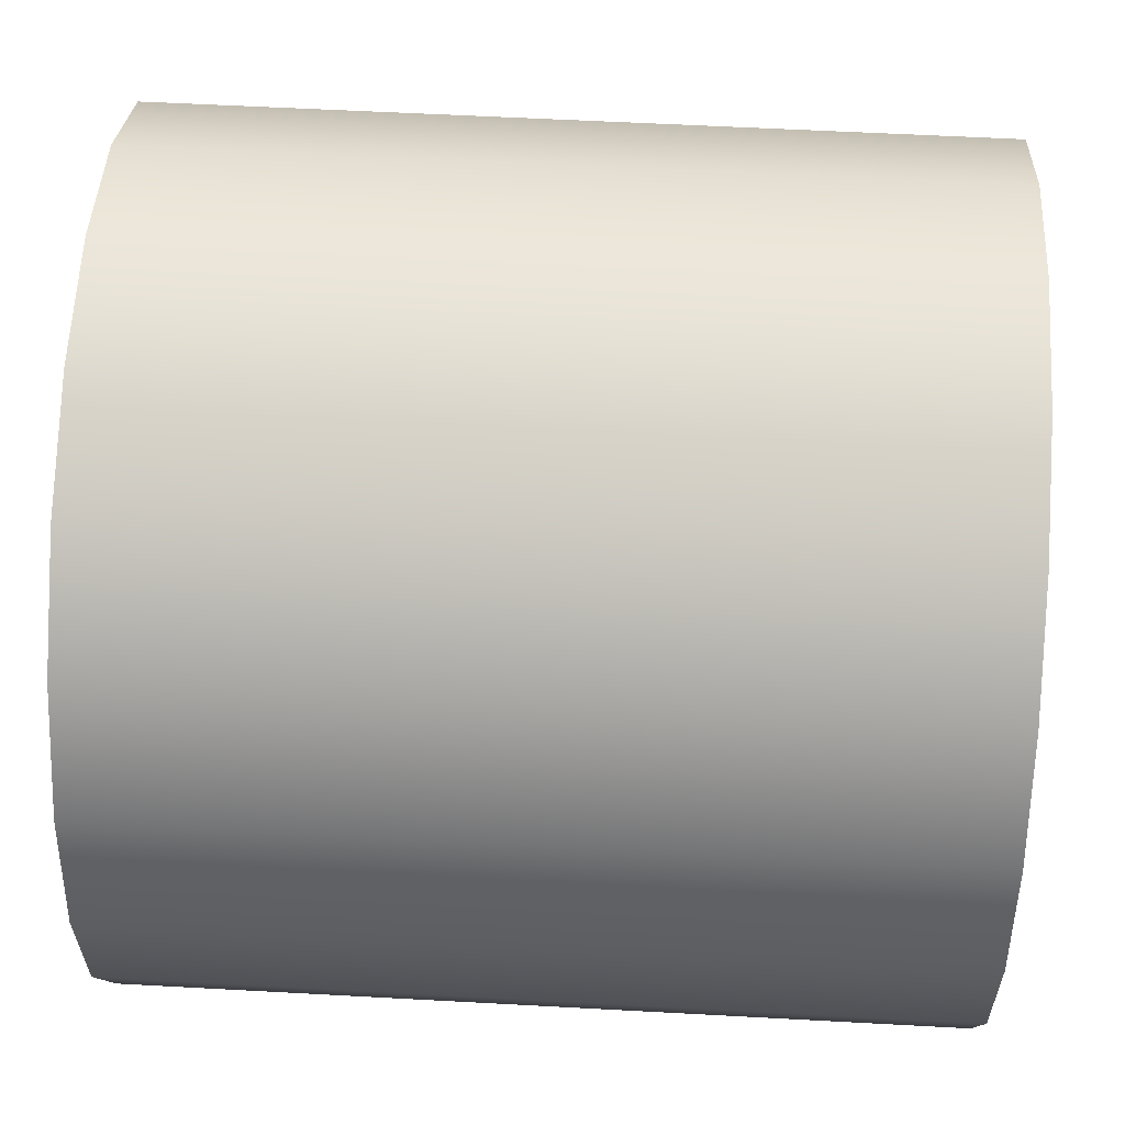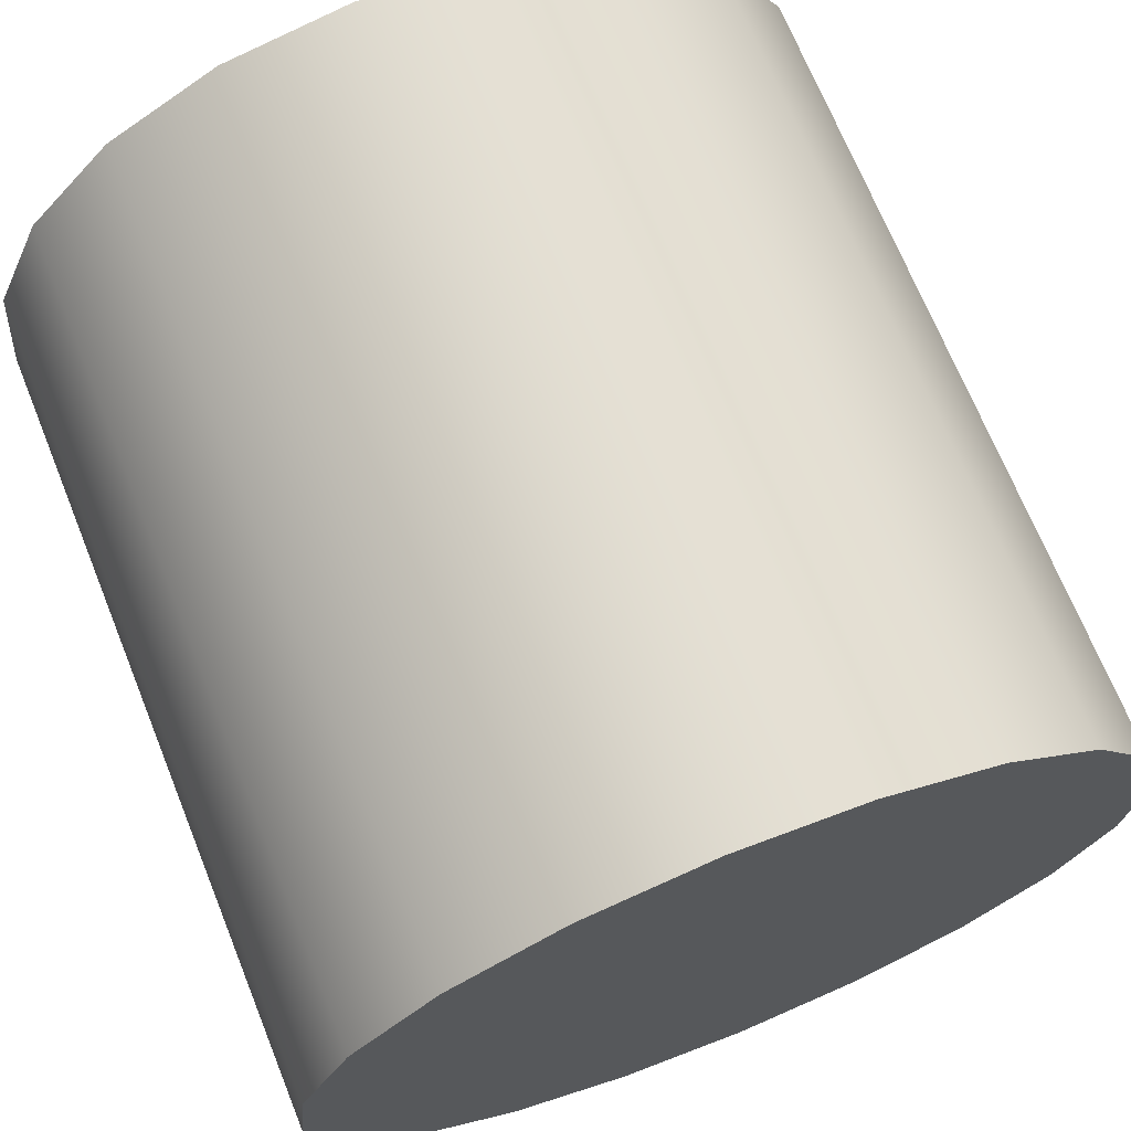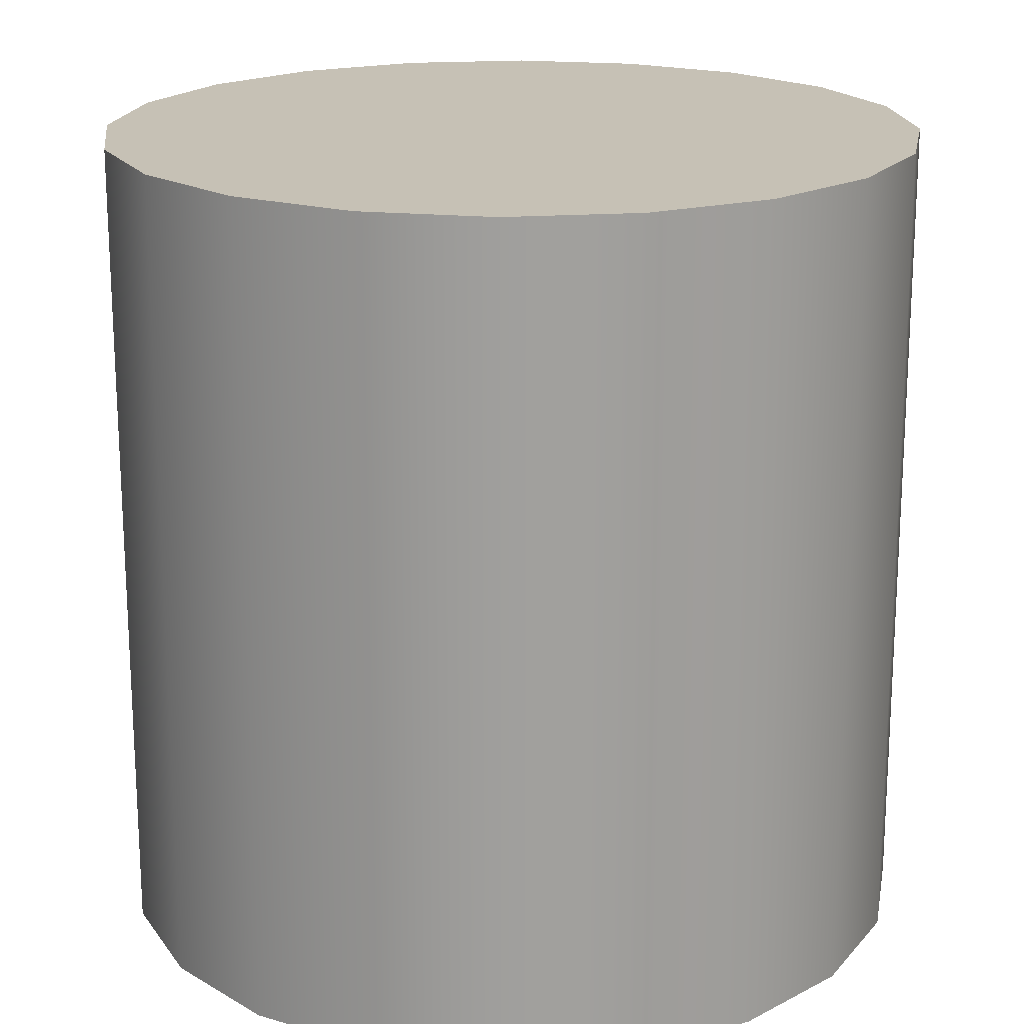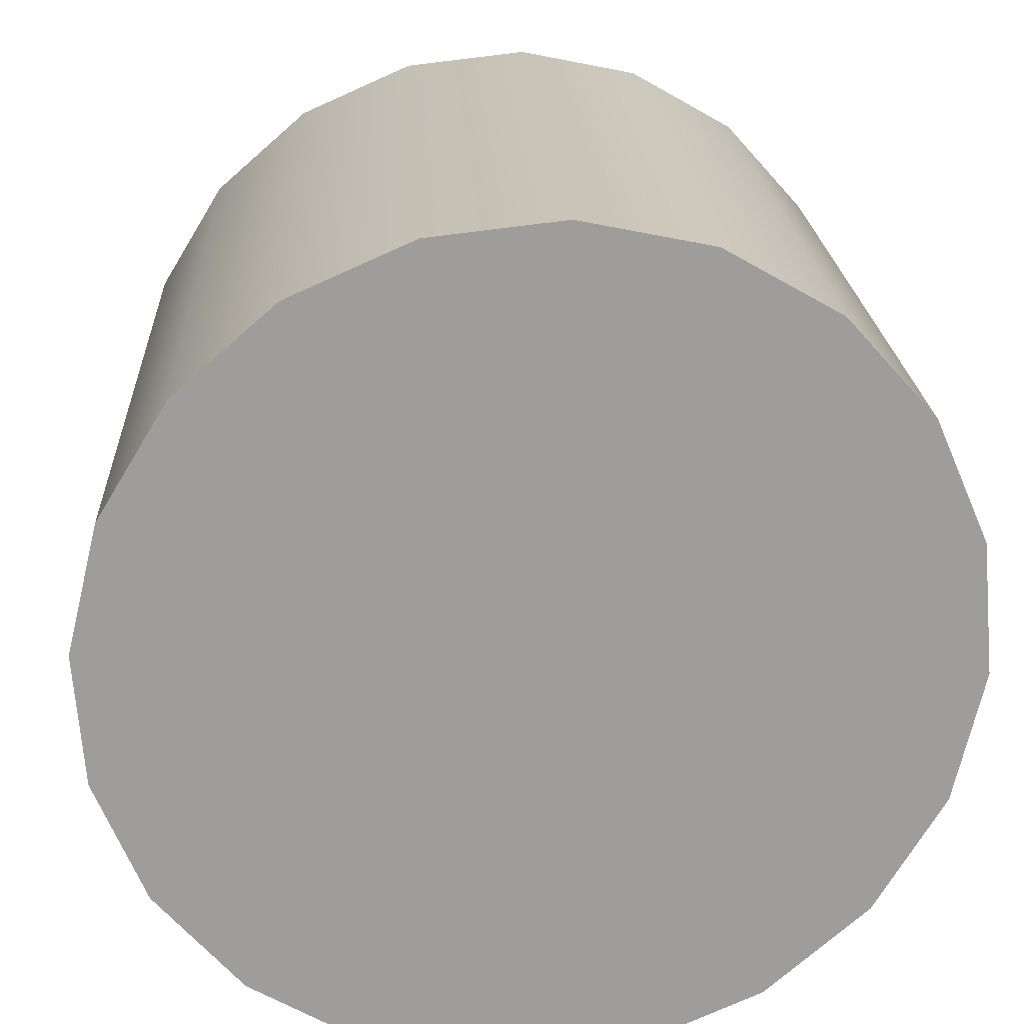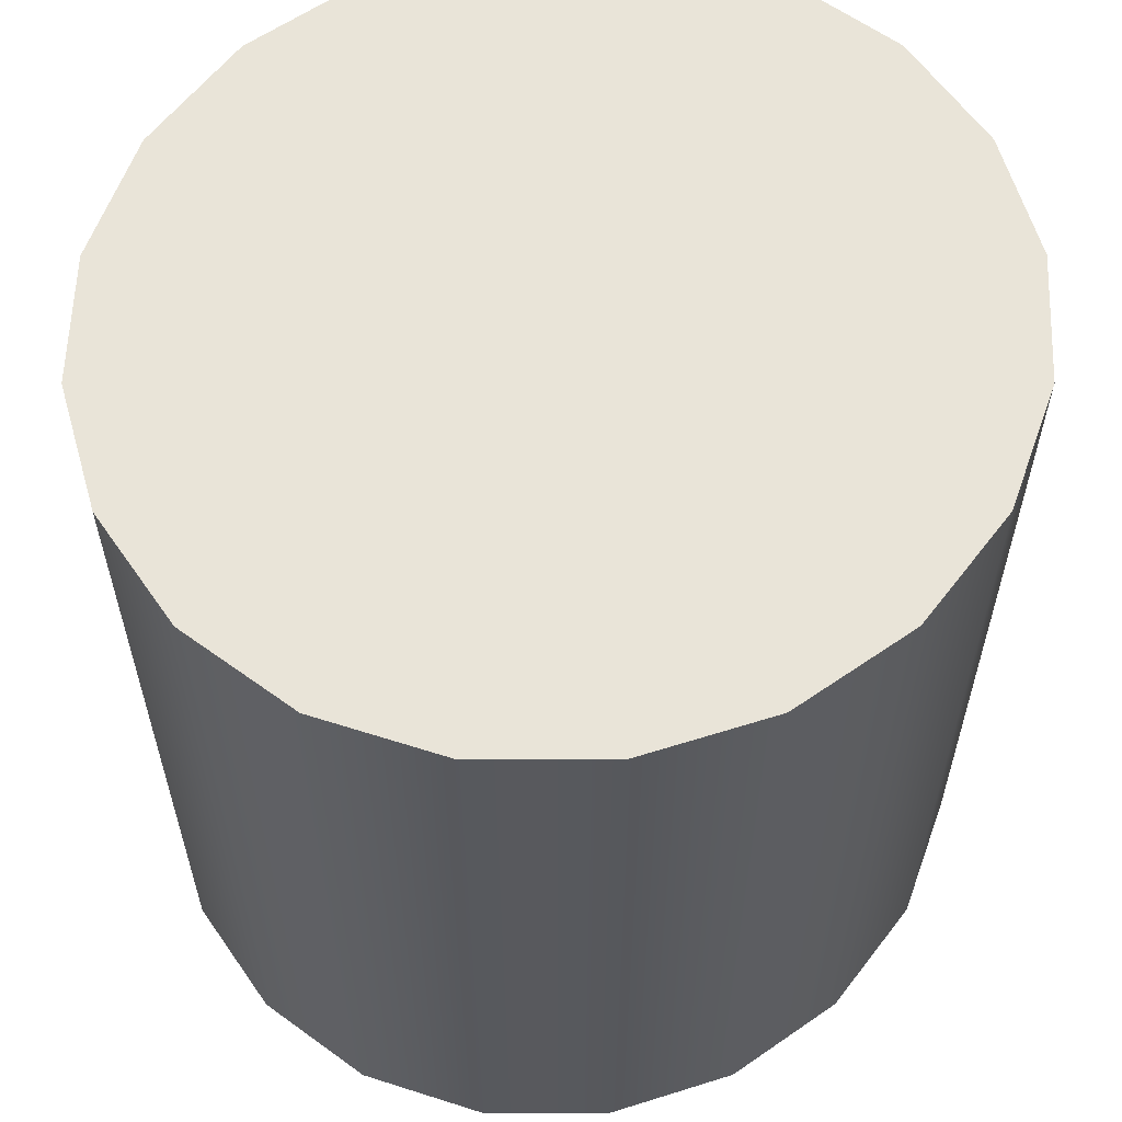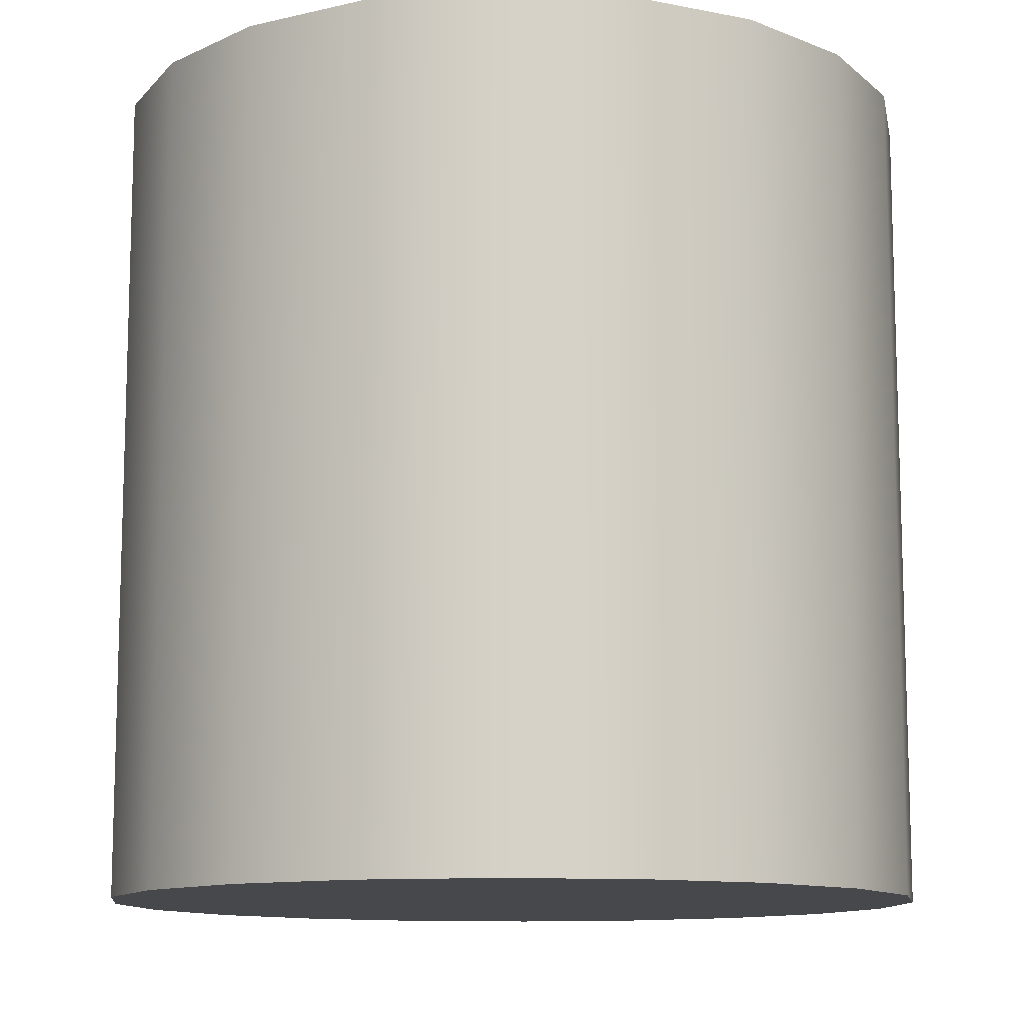
<metadata>
{"format":"obj","ext":"obj","renderer":"f3d","projection":"perspective","resolution":1024,"background":"white","views":[{"elev":55.7,"azim":-86.7,"up":"+Z"},{"elev":69.8,"azim":158.0,"up":"+Z"},{"elev":18.7,"azim":58.9,"up":"+Y"},{"elev":19.9,"azim":-2.8,"up":"+Z"},{"elev":60.1,"azim":103.4,"up":"+Y"},{"elev":-11.4,"azim":59.4,"up":"+Y"}]}
</metadata>
<code>
g default
v 0.3011 -0.3018 0.08185
v 0.3089 -0.3018 -0.01298
v 0.2866 -0.3018 -0.1065
v 0.2361 -0.3018 -0.1897
v 0.1626 -0.3018 -0.2542
v 0.0731 -0.3018 -0.2939
v -0.02352 -0.3018 -0.3048
v -0.1178 -0.3018 -0.2859
v -0.2006 -0.3018 -0.239
v -0.2638 -0.3018 -0.1687
v -0.3011 -0.3018 -0.08185
v -0.3089 -0.3018 0.01298
v -0.2866 -0.3018 0.1065
v -0.2361 -0.3018 0.1897
v -0.1626 -0.3018 0.2542
v -0.0731 -0.3018 0.2939
v 0.02352 -0.3018 0.3048
v 0.1178 -0.3018 0.2859
v 0.2006 -0.3018 0.239
v 0.2638 -0.3018 0.1687
v 0.3011 0.3018 0.08185
v 0.3089 0.3018 -0.01298
v 0.2866 0.3018 -0.1065
v 0.2361 0.3018 -0.1897
v 0.1626 0.3018 -0.2542
v 0.0731 0.3018 -0.2939
v -0.02352 0.3018 -0.3048
v -0.1178 0.3018 -0.2859
v -0.2006 0.3018 -0.239
v -0.2638 0.3018 -0.1687
v -0.3011 0.3018 -0.08185
v -0.3089 0.3018 0.01298
v -0.2866 0.3018 0.1065
v -0.2361 0.3018 0.1897
v -0.1626 0.3018 0.2542
v -0.0731 0.3018 0.2939
v 0.02352 0.3018 0.3048
v 0.1178 0.3018 0.2859
v 0.2006 0.3018 0.239
v 0.2638 0.3018 0.1687
v 0 -0.3018 0
v 0 0.3018 0
g tomatoSoupCan:pCylinder1
f 1 2 22 21
f 2 3 23 22
f 3 4 24 23
f 4 5 25 24
f 5 6 26 25
f 6 7 27 26
f 7 8 28 27
f 8 9 29 28
f 9 10 30 29
f 10 11 31 30
f 11 12 32 31
f 12 13 33 32
f 13 14 34 33
f 14 15 35 34
f 15 16 36 35
f 16 17 37 36
f 17 18 38 37
f 18 19 39 38
f 19 20 40 39
f 20 1 21 40
f 2 1 41
f 3 2 41
f 4 3 41
f 5 4 41
f 6 5 41
f 7 6 41
f 8 7 41
f 9 8 41
f 10 9 41
f 11 10 41
f 12 11 41
f 13 12 41
f 14 13 41
f 15 14 41
f 16 15 41
f 17 16 41
f 18 17 41
f 19 18 41
f 20 19 41
f 1 20 41
f 21 22 42
f 22 23 42
f 23 24 42
f 24 25 42
f 25 26 42
f 26 27 42
f 27 28 42
f 28 29 42
f 29 30 42
f 30 31 42
f 31 32 42
f 32 33 42
f 33 34 42
f 34 35 42
f 35 36 42
f 36 37 42
f 37 38 42
f 38 39 42
f 39 40 42
f 40 21 42

</code>
